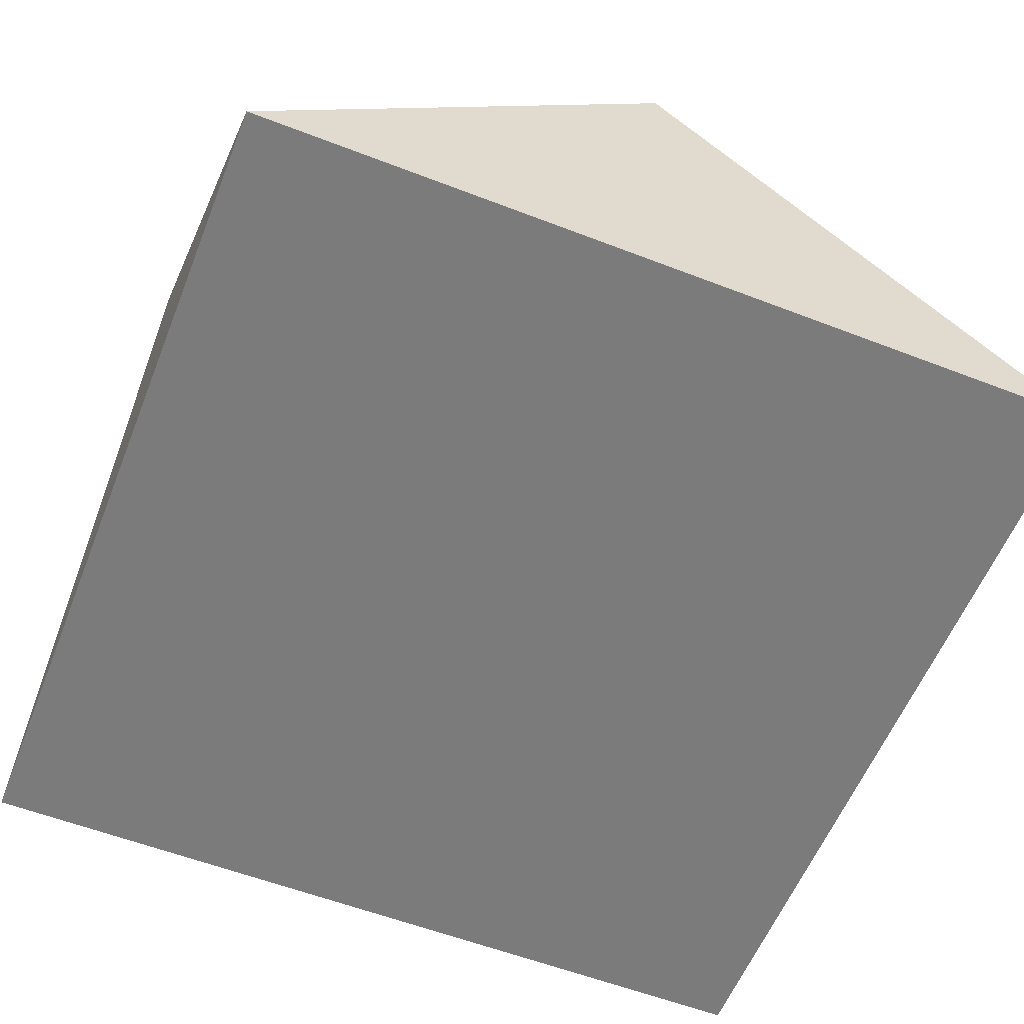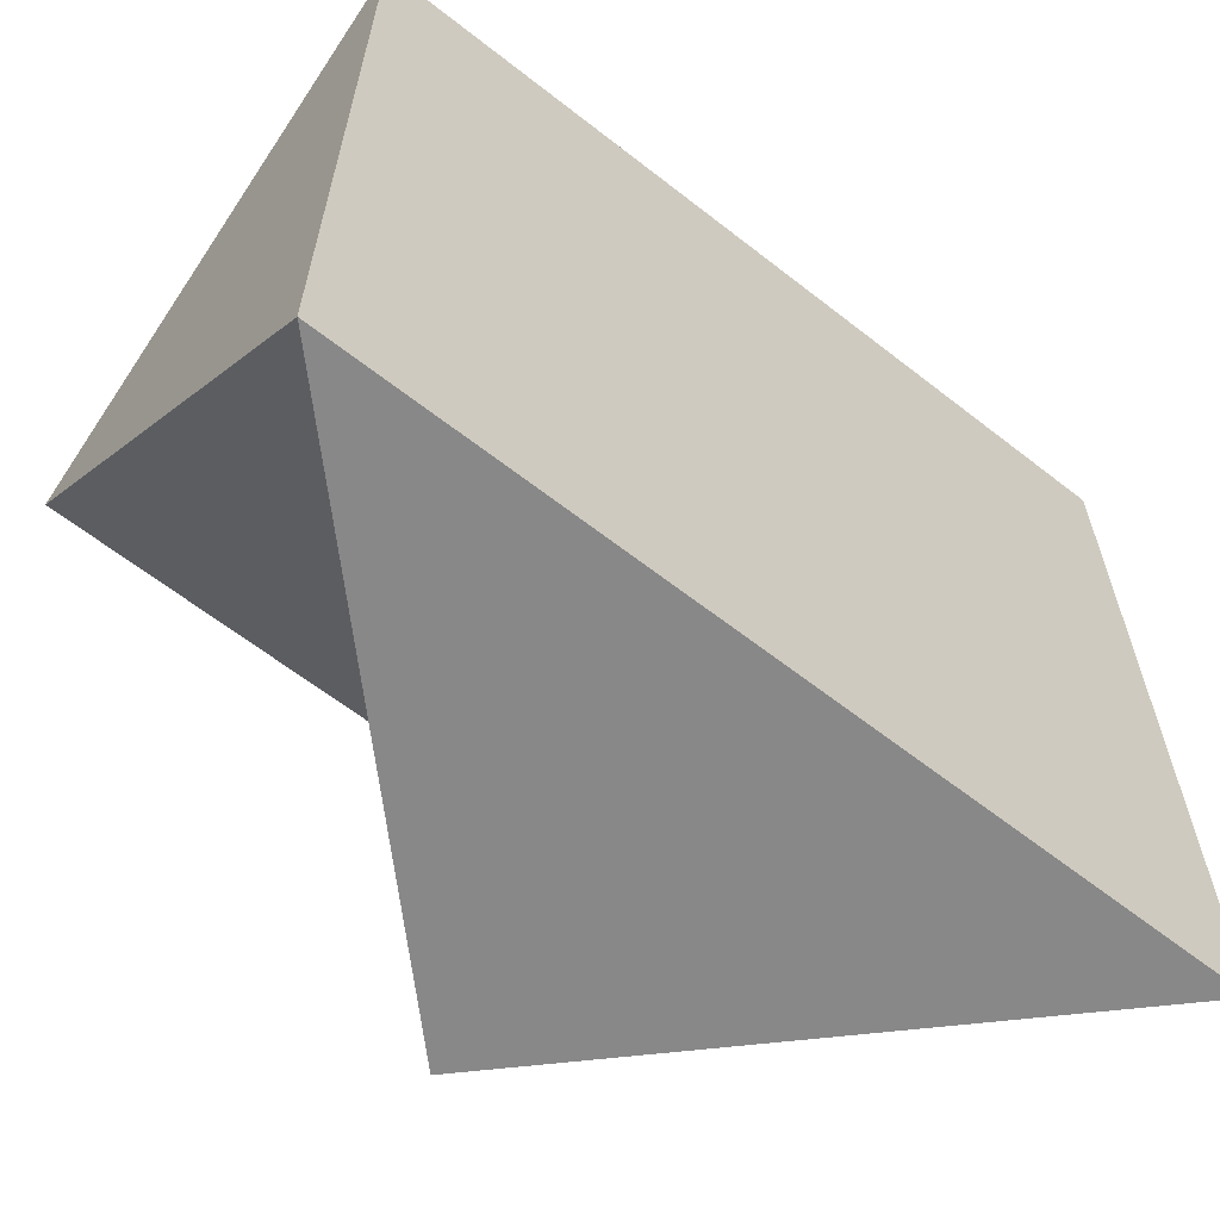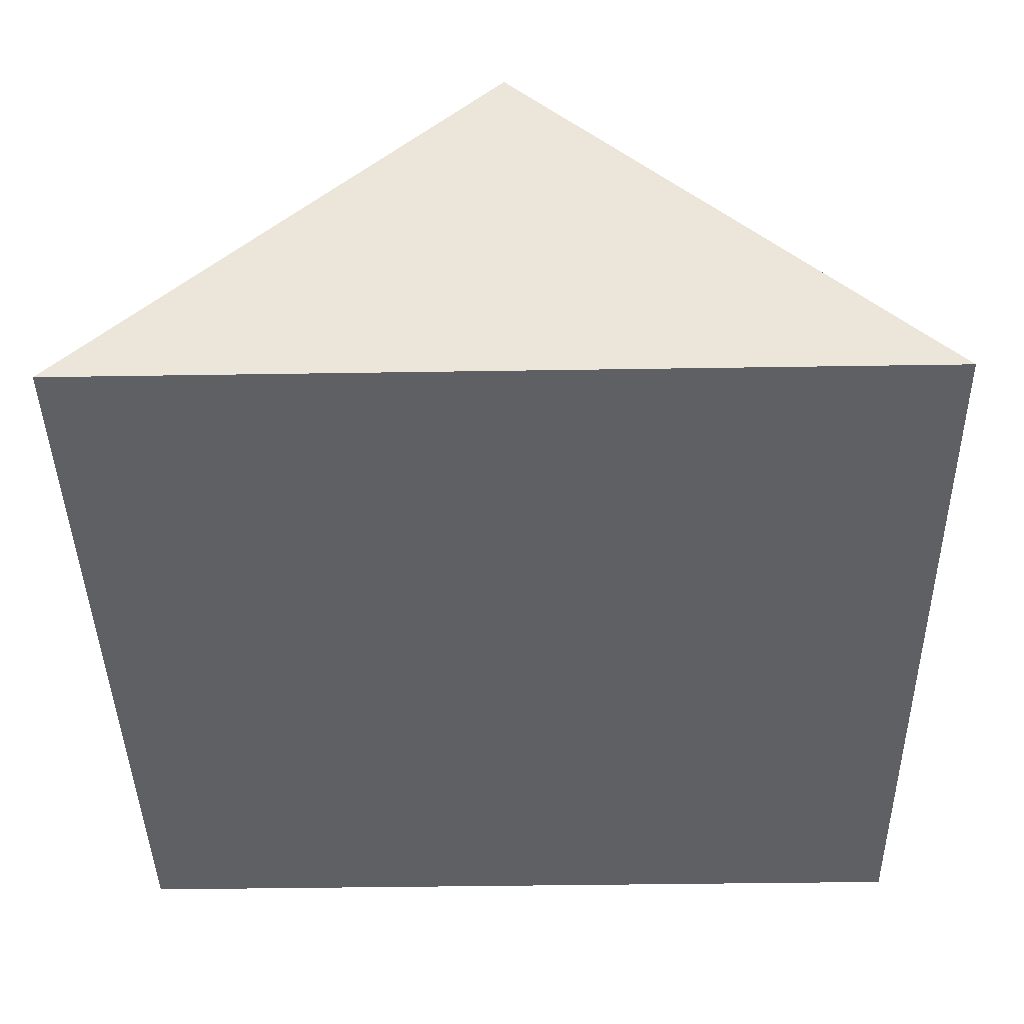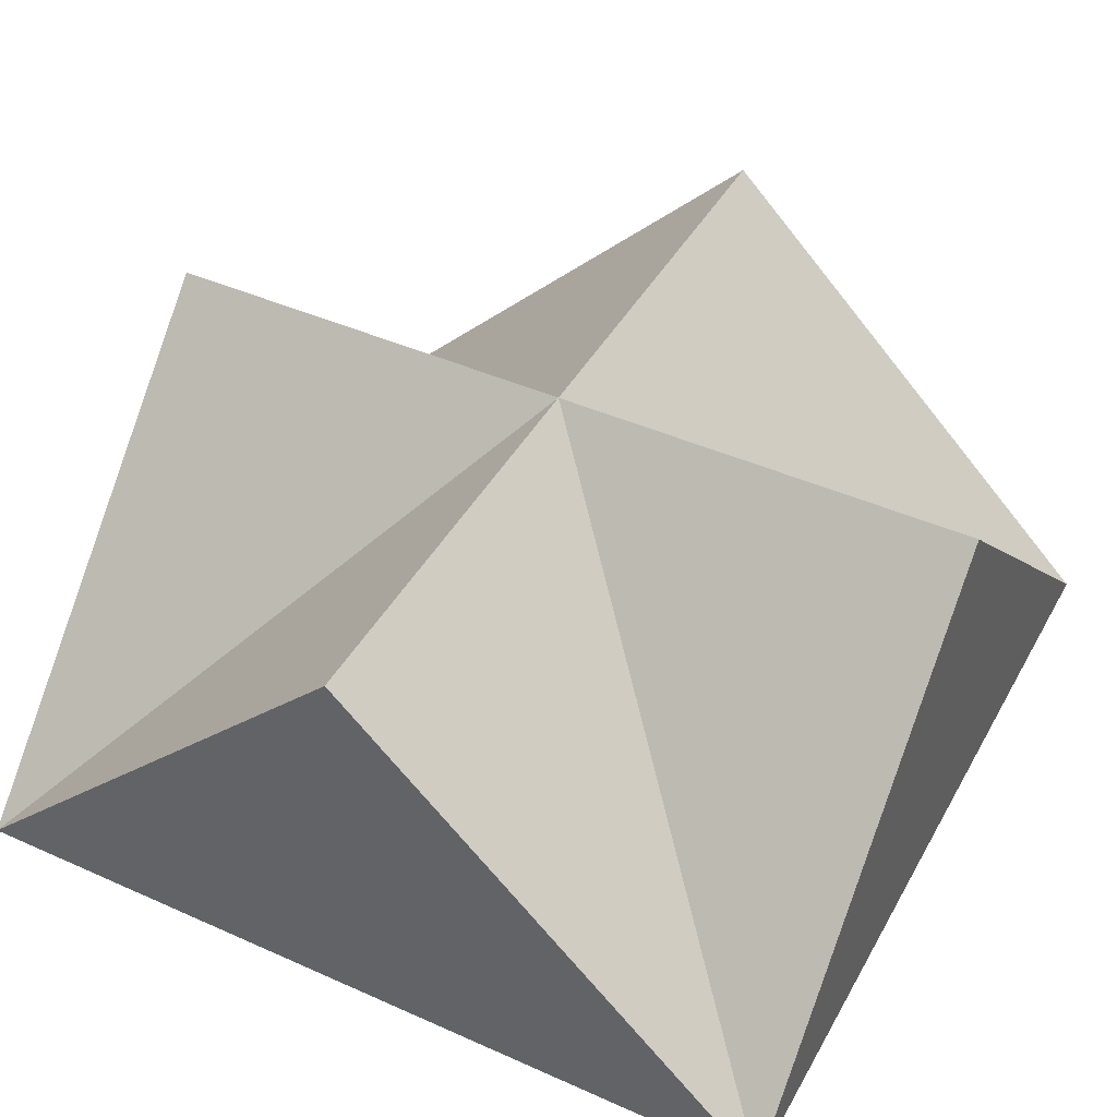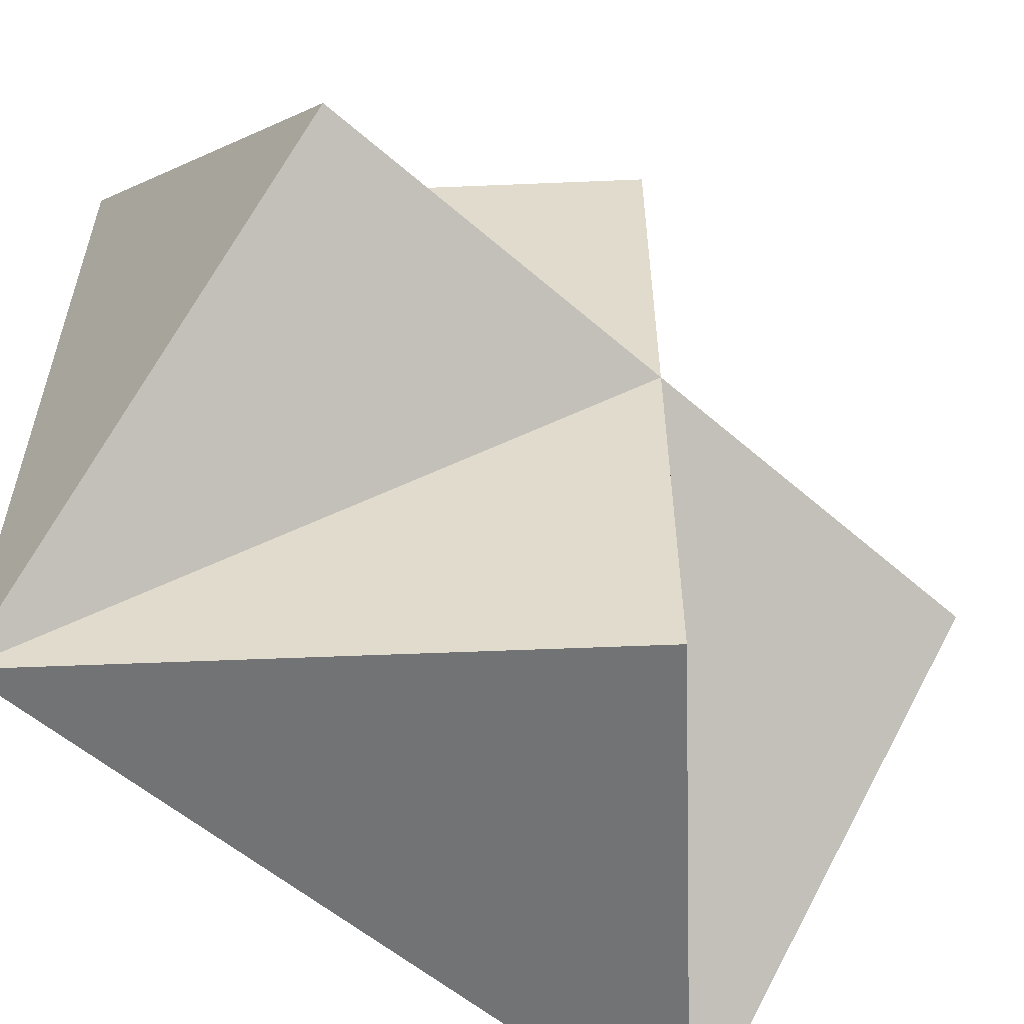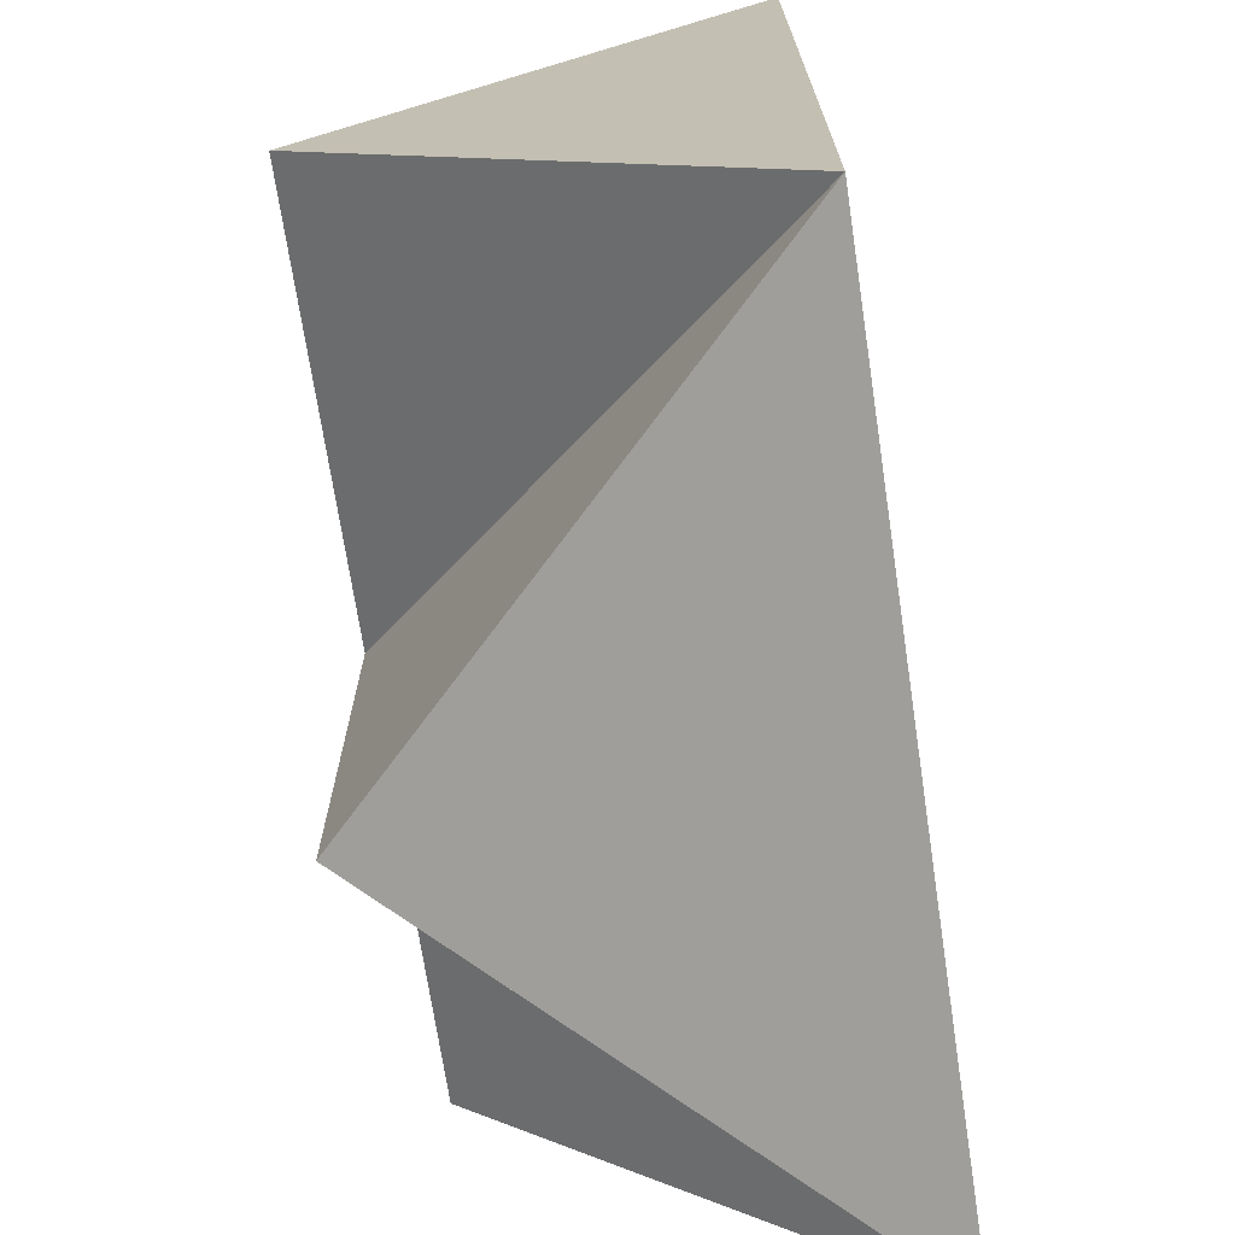
<metadata>
{"format":"obj","ext":"obj","renderer":"f3d","projection":"perspective","resolution":1024,"background":"white","views":[{"elev":-58.4,"azim":68.3,"up":"+Y"},{"elev":-62.8,"azim":-38.4,"up":"+Z"},{"elev":-42.1,"azim":1.1,"up":"+Y"},{"elev":43.8,"azim":-152.4,"up":"+Y"},{"elev":-55.9,"azim":137.5,"up":"+Z"},{"elev":-70.8,"azim":-81.4,"up":"+Z"}]}
</metadata>
<code>
o Cone
v -0.5 -0.5 -0.5
v 0 0 0
v 0.5 -0.5 -0.5
v 0.5 -0.5 0.5
v -0.5 -0.5 0.5
v -0.5 0 0
v 0.5 0 0
v 0 0 0.5
v 0 0 -0.5
f 5 8 2
f 2 9 1
f 2 1 6
f 3 2 7
f 1 3 4 5
f 1 5 6
f 5 2 6
f 4 7 2
f 4 3 7
f 4 2 8
f 5 4 8
f 3 9 2
f 3 1 9

</code>
